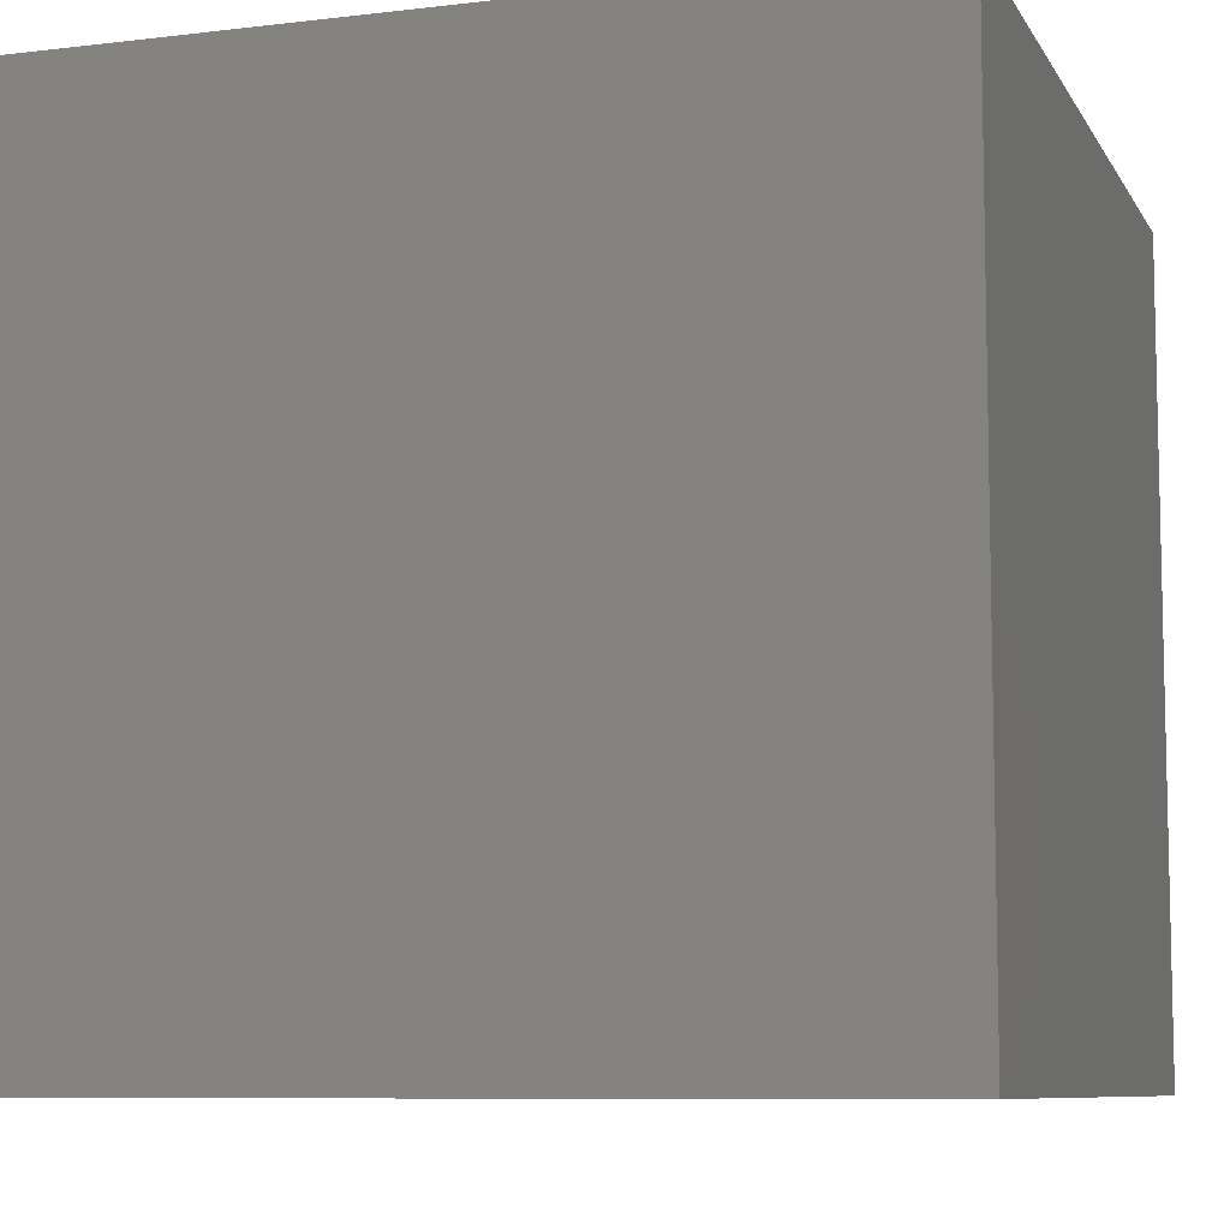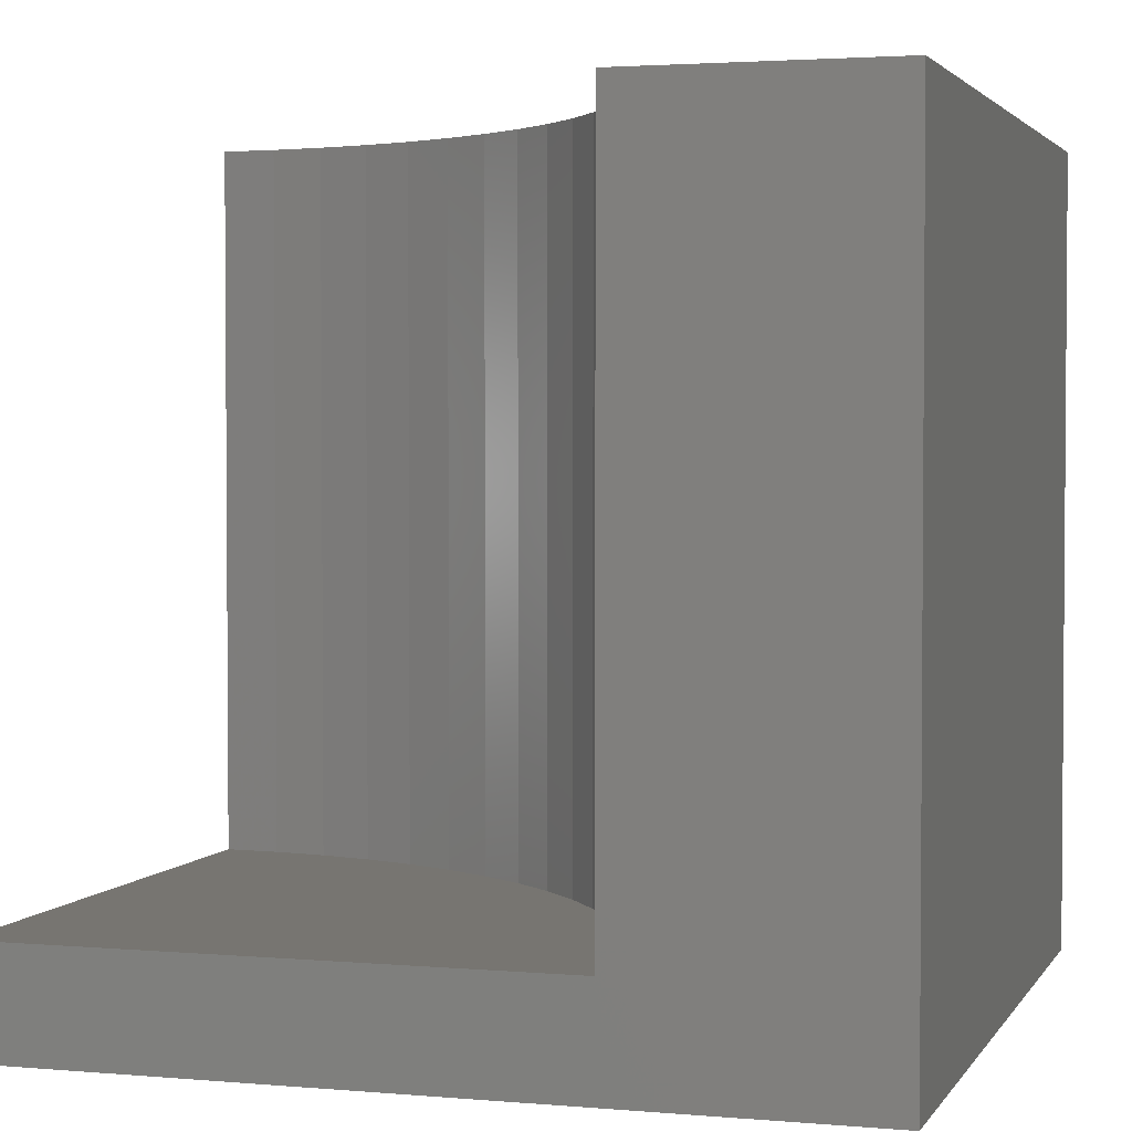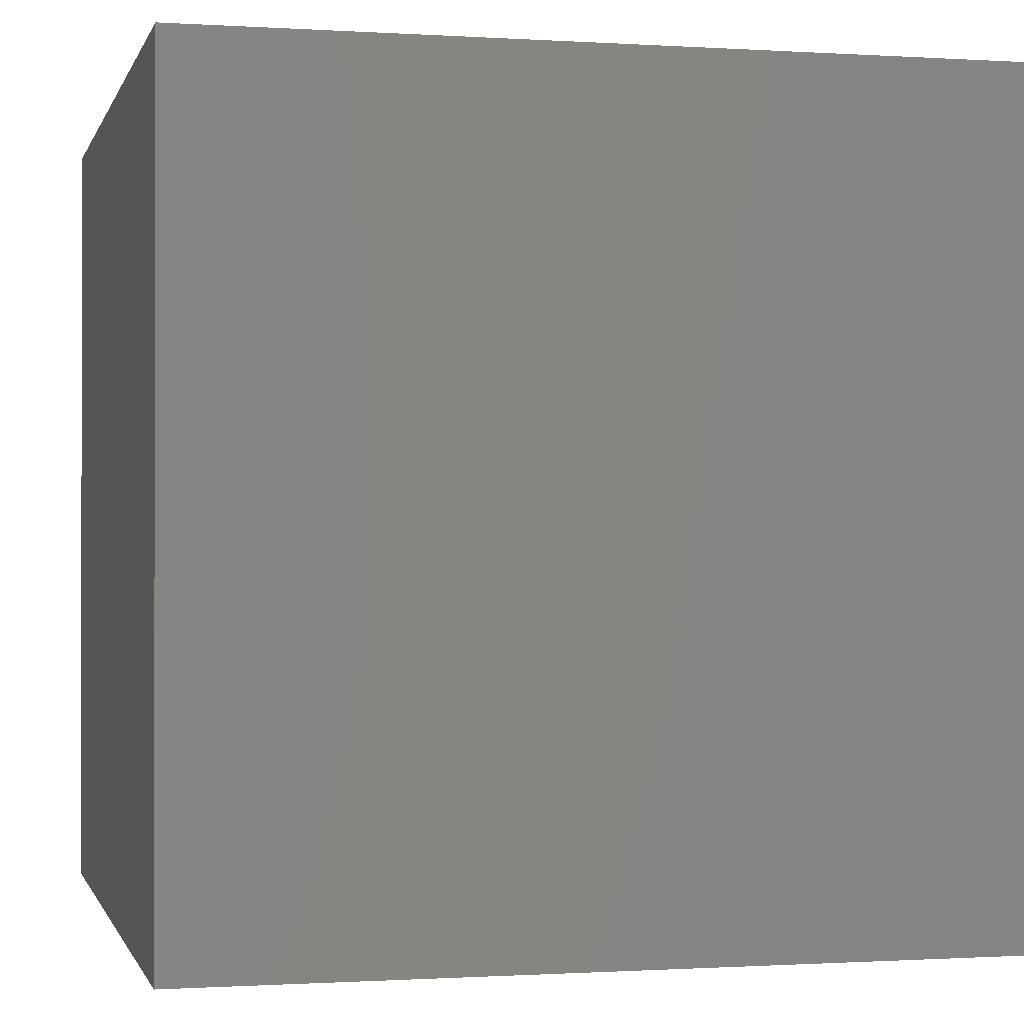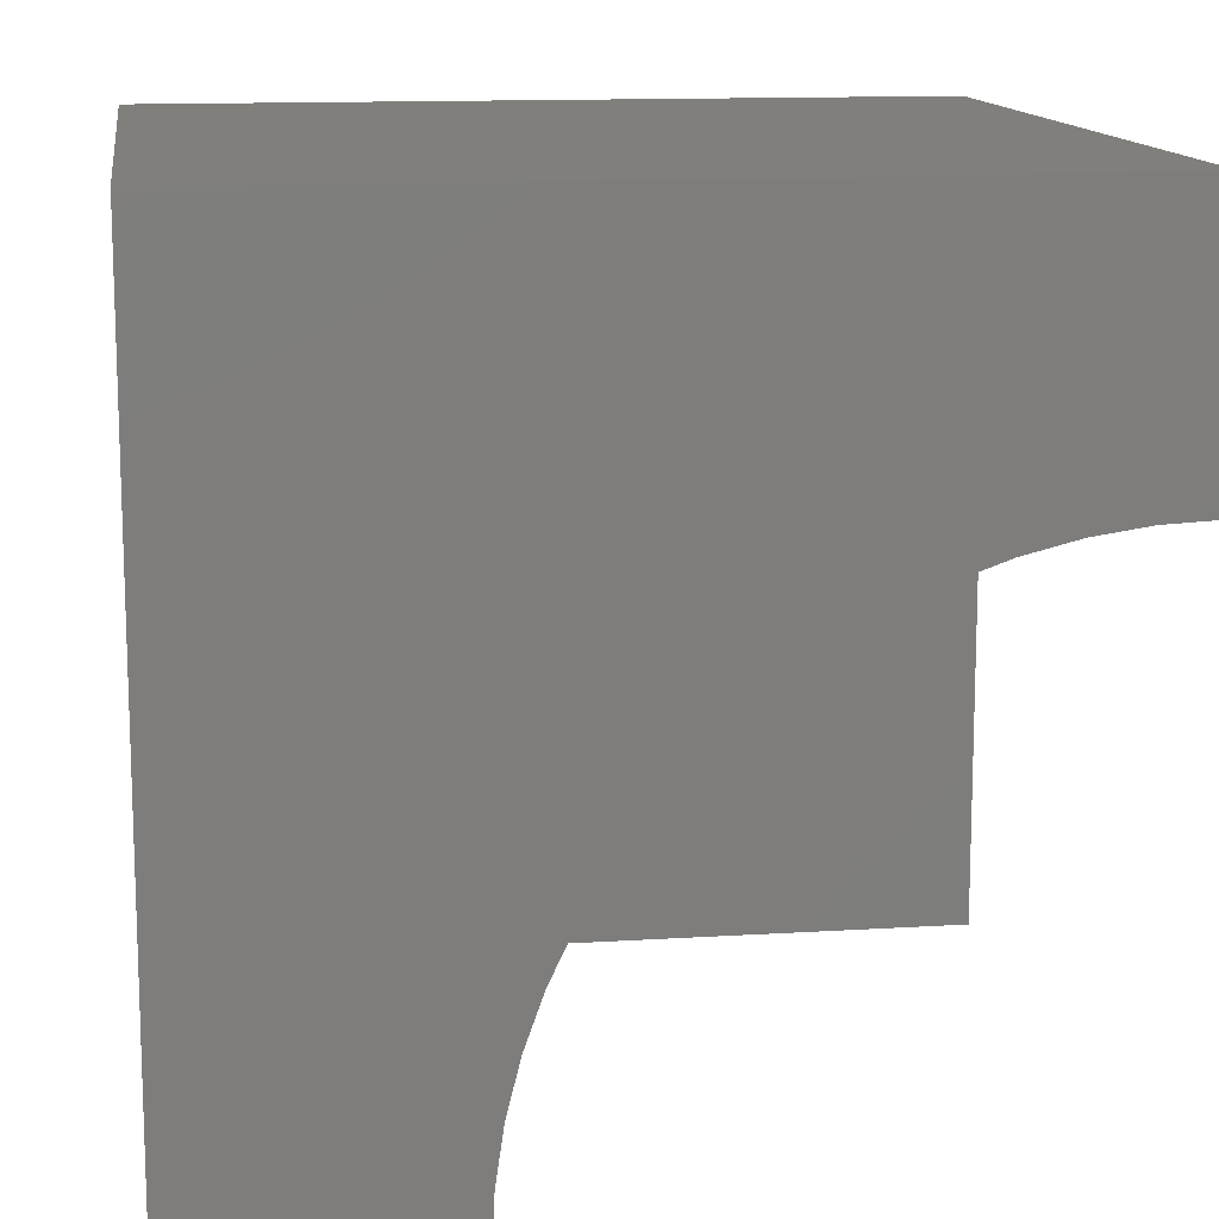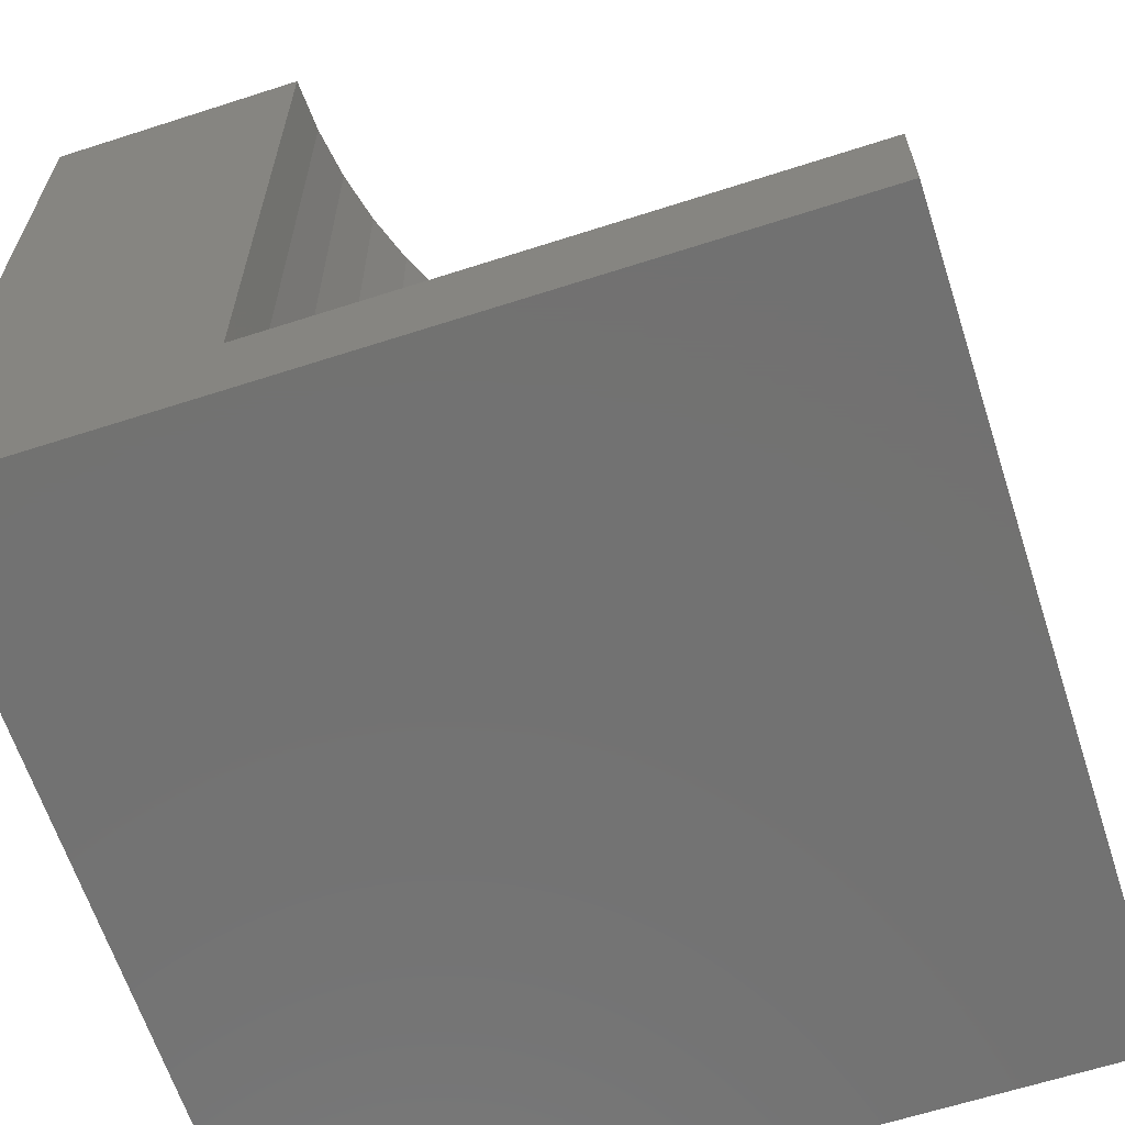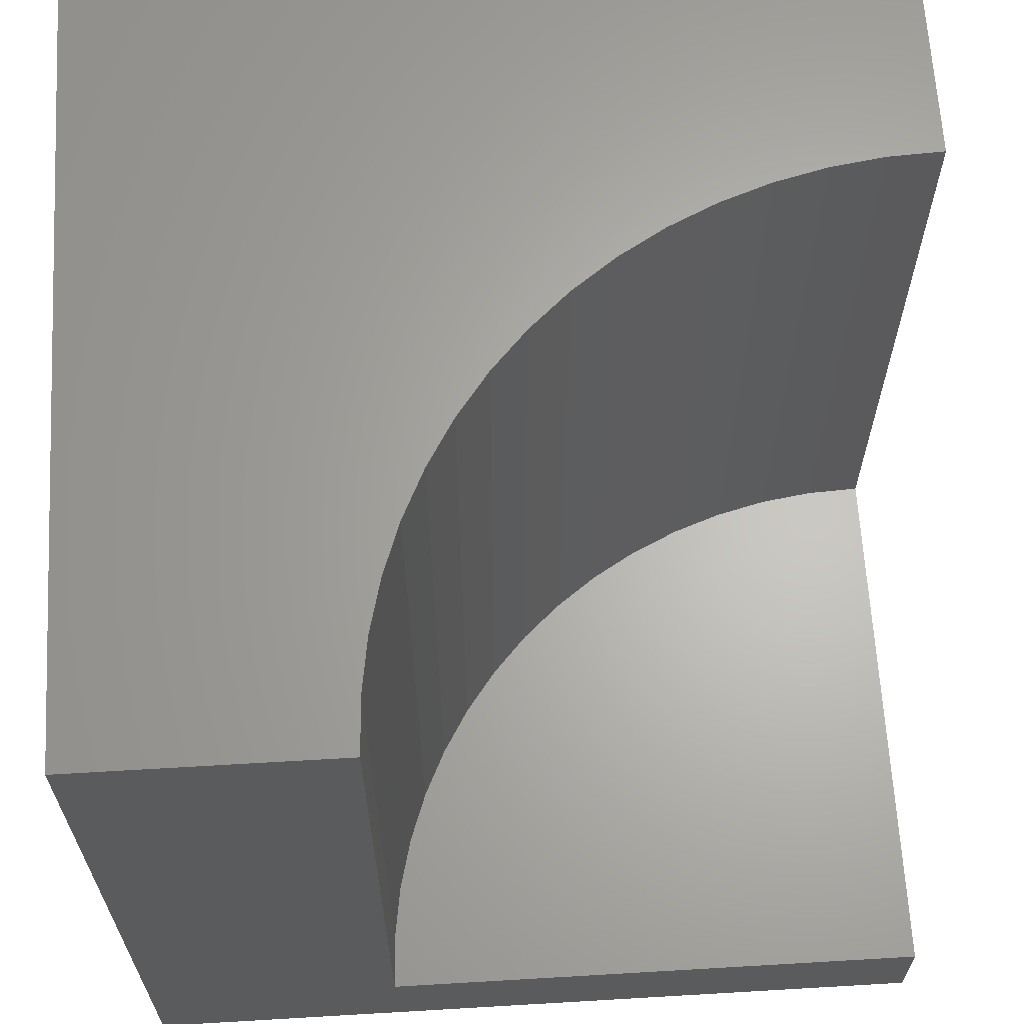
<metadata>
{"format":"stl","ext":"stl","renderer":"f3d","projection":"perspective","resolution":1024,"background":"white","views":[{"elev":-8.4,"azim":-161.9,"up":"+Z"},{"elev":2.7,"azim":107.1,"up":"+Z"},{"elev":-0.7,"azim":-103.5,"up":"+Z"},{"elev":13.1,"azim":-8.2,"up":"+Y"},{"elev":-63.9,"azim":18.0,"up":"+Z"},{"elev":64.7,"azim":-3.4,"up":"+Z"}]}
</metadata>
<code>
# stl→obj: 44 verts, 80 faces
v 0 10 10
v 0 10 0
v 0 0 10
v 0 0 0
v 3.169 0 10
v 3.202 0.6696 10
v 10 6.831 10
v 10 10 10
v 9.33 6.798 10
v 8.667 6.7 10
v 3.975 3.22 10
v 4.32 3.795 10
v 7.386 6.311 10
v 8.017 6.537 10
v 3.3 1.333 10
v 3.463 1.983 10
v 3.689 2.614 10
v 4.719 4.334 10
v 5.17 4.83 10
v 5.666 5.281 10
v 6.205 5.68 10
v 6.78 6.025 10
v 10 0 1.285
v 10 0 0
v 10 6.831 1.285
v 10 10 0
v 3.169 0 1.285
v 9.33 6.798 1.285
v 8.667 6.7 1.285
v 8.017 6.537 1.285
v 7.386 6.311 1.285
v 6.78 6.025 1.285
v 6.205 5.68 1.285
v 5.666 5.281 1.285
v 5.17 4.83 1.285
v 4.719 4.334 1.285
v 4.32 3.795 1.285
v 3.975 3.22 1.285
v 3.689 2.614 1.285
v 3.463 1.983 1.285
v 3.3 1.333 1.285
v 3.202 0.6696 1.285
v 3.169 8.366e-16 10
v 3.169 8.366e-16 1.285
f 1 2 3
f 3 2 4
f 3 5 6
f 7 8 9
f 9 8 10
f 11 12 1
f 1 13 8
f 8 13 14
f 8 14 10
f 6 15 3
f 3 15 16
f 3 16 1
f 1 16 17
f 1 17 11
f 12 18 1
f 1 18 19
f 1 19 20
f 20 21 1
f 1 21 22
f 1 22 13
f 23 24 25
f 25 24 26
f 25 26 7
f 7 26 8
f 2 26 4
f 4 26 24
f 8 26 1
f 1 26 2
f 5 3 27
f 27 3 4
f 27 4 23
f 23 4 24
f 25 7 9
f 25 9 28
f 28 9 10
f 28 10 29
f 29 10 14
f 29 14 30
f 30 14 13
f 30 13 31
f 31 13 22
f 31 22 32
f 32 22 21
f 32 21 33
f 33 21 20
f 33 20 34
f 34 20 19
f 34 19 35
f 35 19 18
f 35 18 36
f 36 18 12
f 36 12 37
f 37 12 11
f 37 11 38
f 38 11 17
f 38 17 39
f 39 17 16
f 39 16 40
f 40 16 15
f 40 15 41
f 41 15 6
f 41 6 42
f 42 6 43
f 42 43 44
f 42 27 23
f 38 39 23
f 39 40 23
f 23 40 41
f 23 41 42
f 25 28 23
f 23 28 29
f 29 30 23
f 23 30 31
f 23 31 32
f 32 33 23
f 23 33 34
f 23 34 35
f 35 36 23
f 23 36 37
f 23 37 38

</code>
